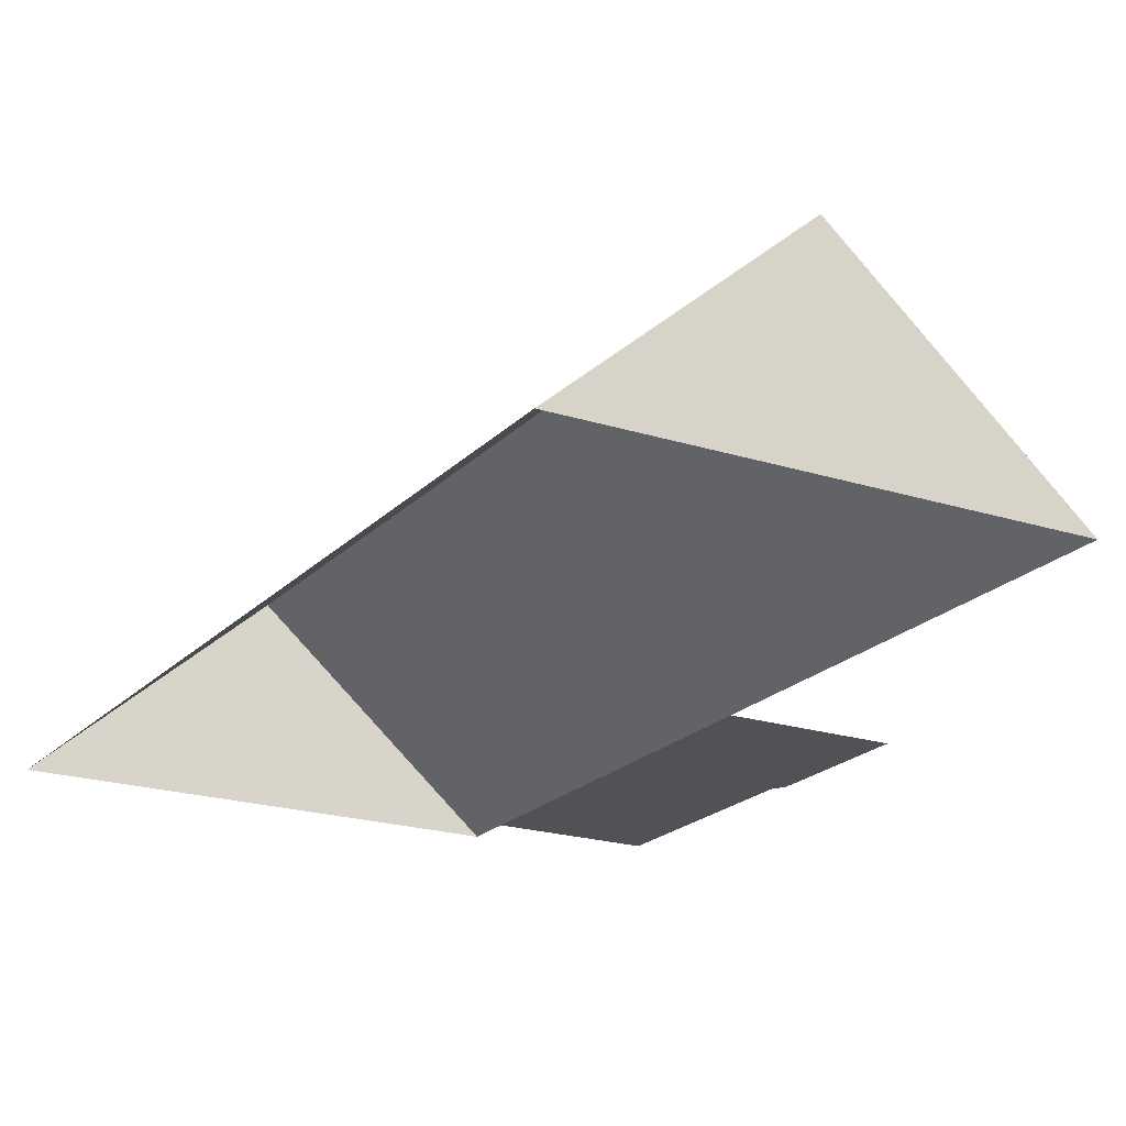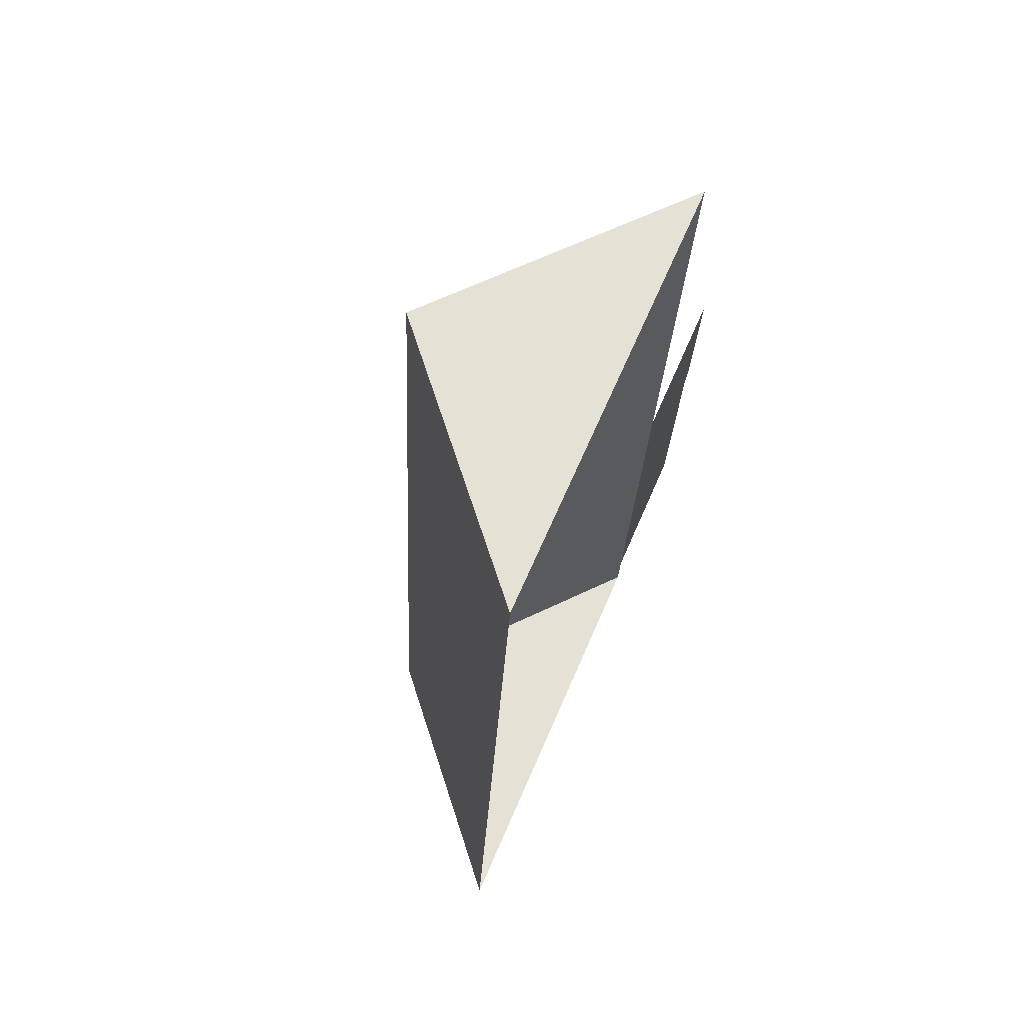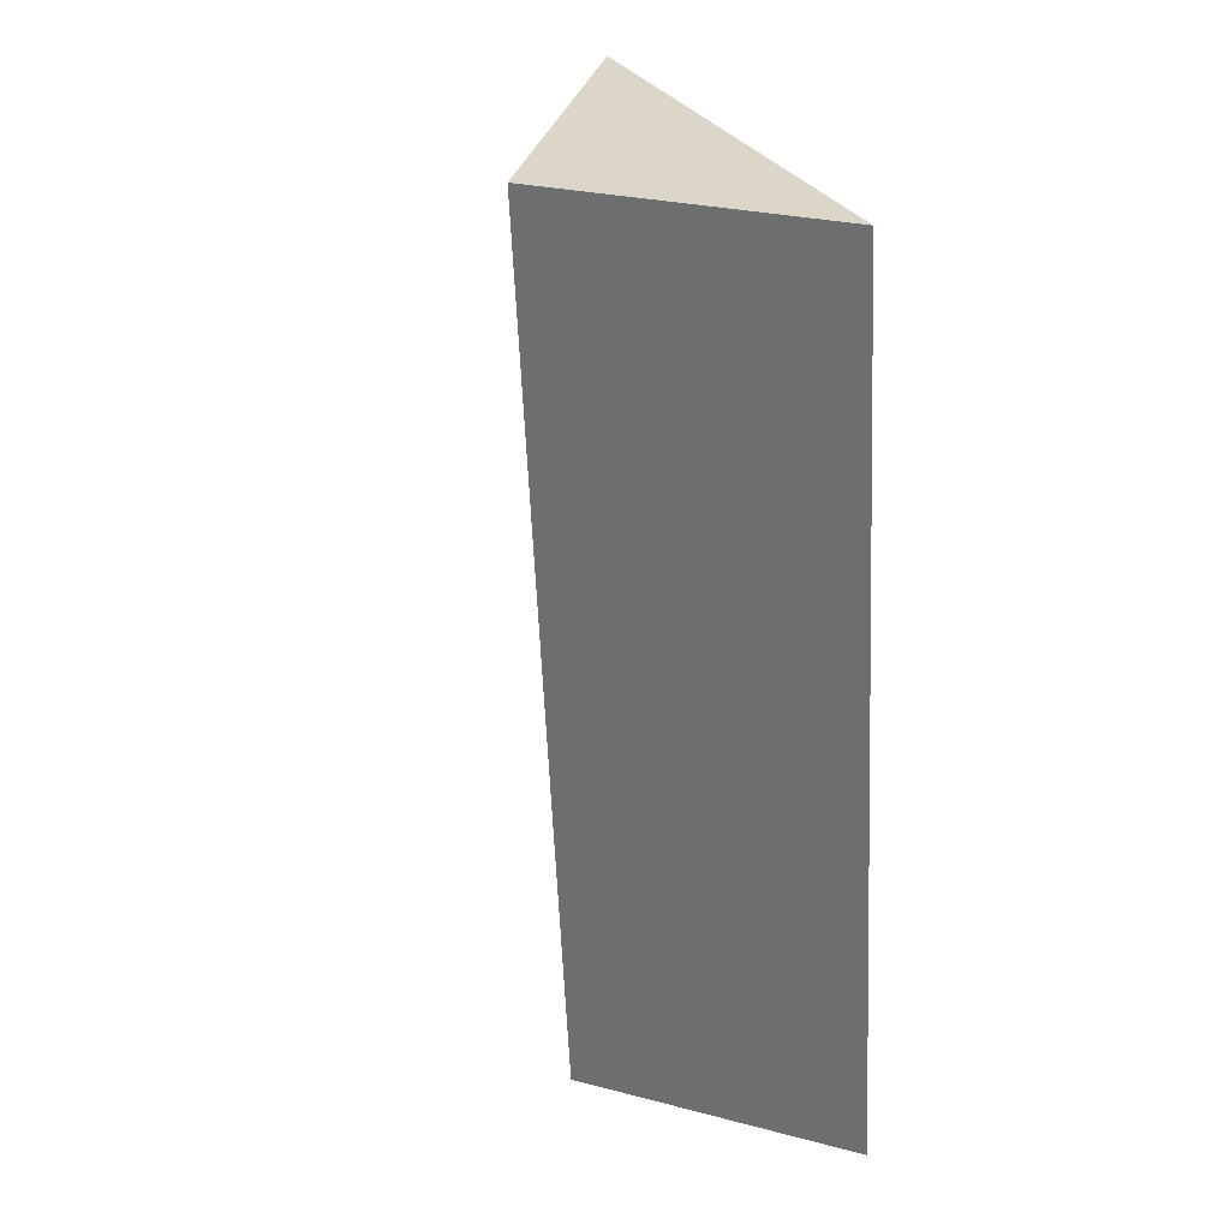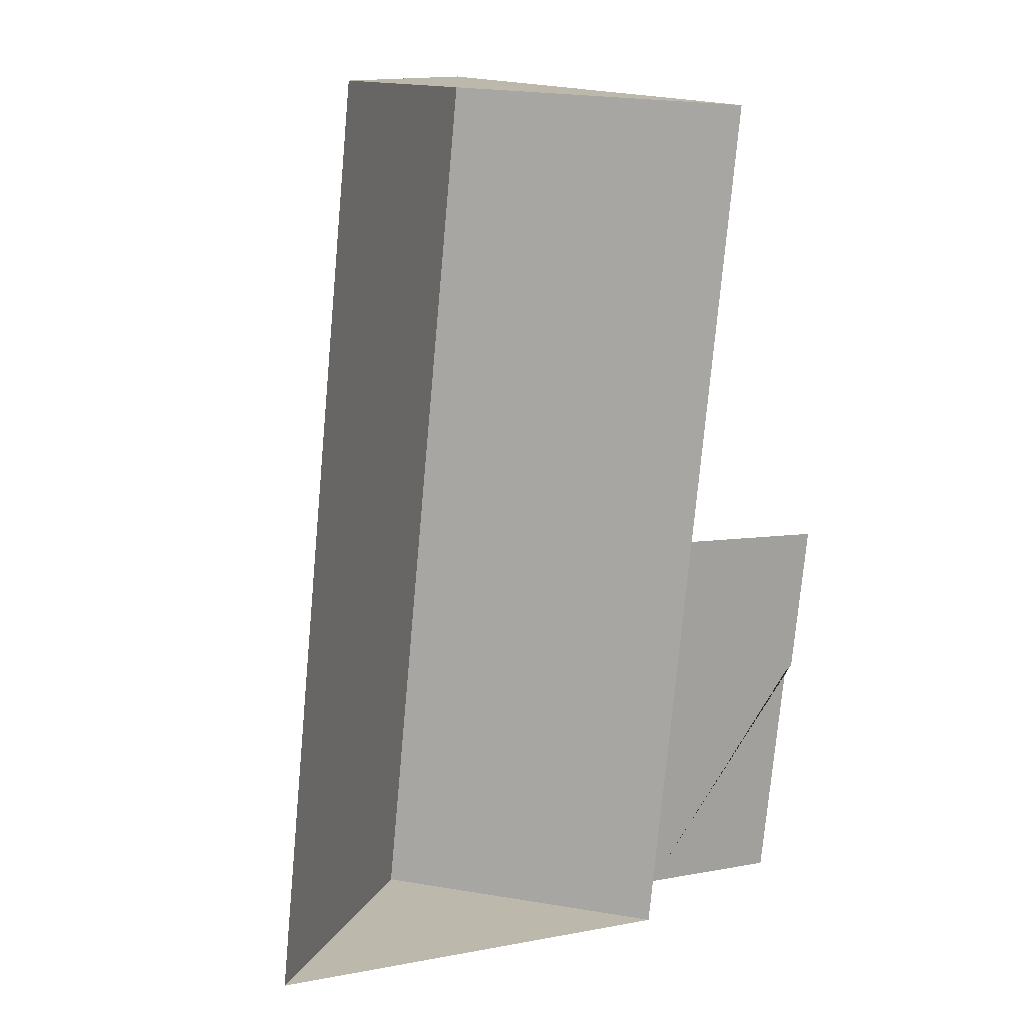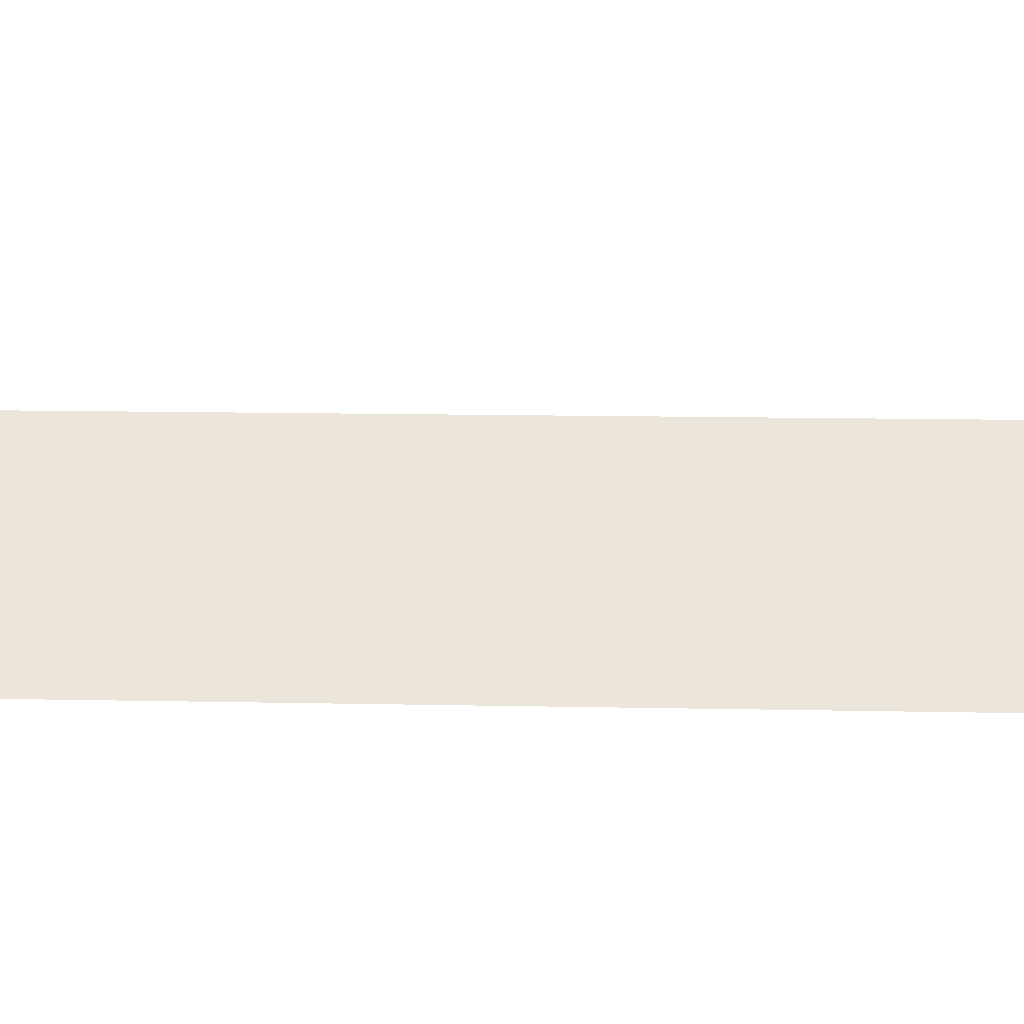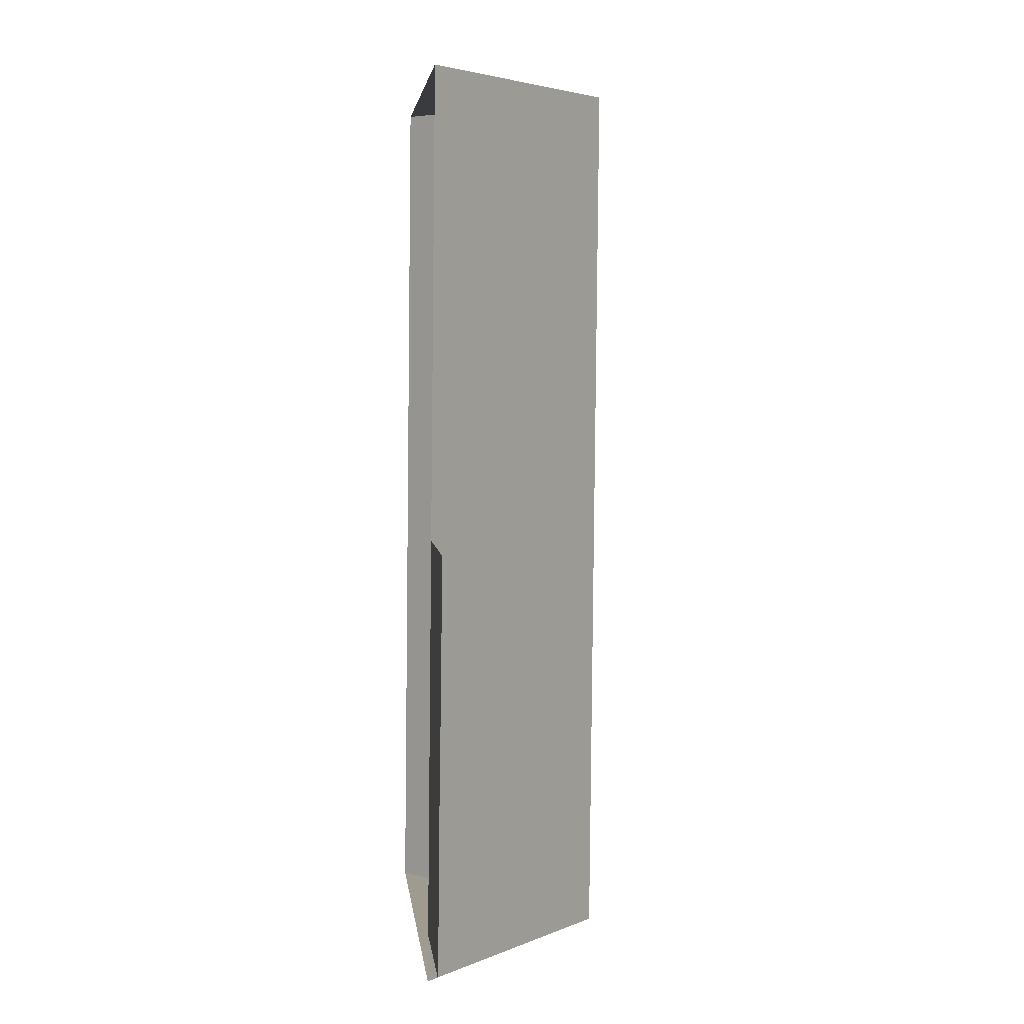
<metadata>
{"format":"obj","ext":"obj","renderer":"f3d","projection":"perspective","resolution":1024,"background":"white","views":[{"elev":-20.7,"azim":-24.0,"up":"+Y"},{"elev":71.1,"azim":-66.8,"up":"+Z"},{"elev":36.5,"azim":-115.9,"up":"+Z"},{"elev":17.2,"azim":-30.6,"up":"+Z"},{"elev":11.9,"azim":-81.1,"up":"+Y"},{"elev":-1.9,"azim":84.2,"up":"+Z"}]}
</metadata>
<code>
o BK39_500_018029_0071_roof
v 11.65 75 -341
v 91.75 145 -349.5
v 172.9 75 -358.1
v 174.7 75 -341.1
v 229 75 -346.8
v 237.9 75 -263.1
v 240.9 75 -260.7
v 189.5 75 -199.4
v 246.7 75 -205.5
v 46.09 75 -16.07
v 125.9 144.7 -24.49
v 206.8 75 -33.06
v 11.65 0 -341
v 172.9 0 -358.1
v 174.7 0 -341.1
v 229 0 -346.8
v 237.9 0 -263.1
v 240.9 0 -260.7
v 246.7 0 -205.5
v 189.5 0 -199.4
v 206.8 0 -33.06
v 46.09 0 -16.07
f 1 10 11 2
f 11 12 8 4 3 2
f 4 5 6 7 9 8
f 1 2 3
f 12 11 10

</code>
